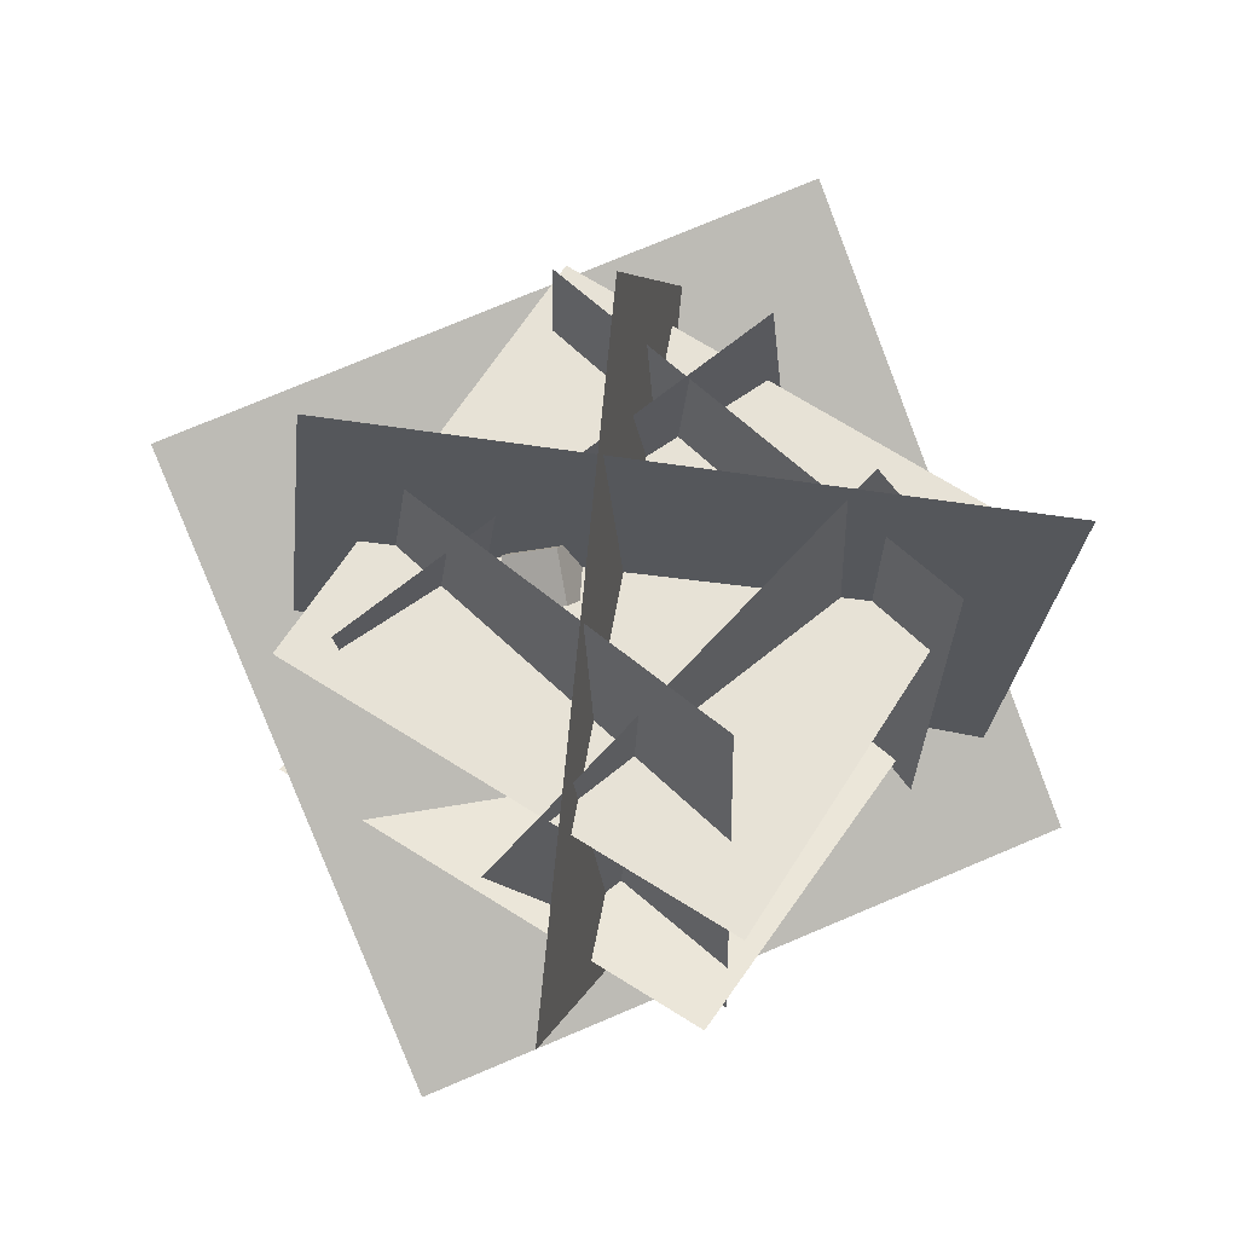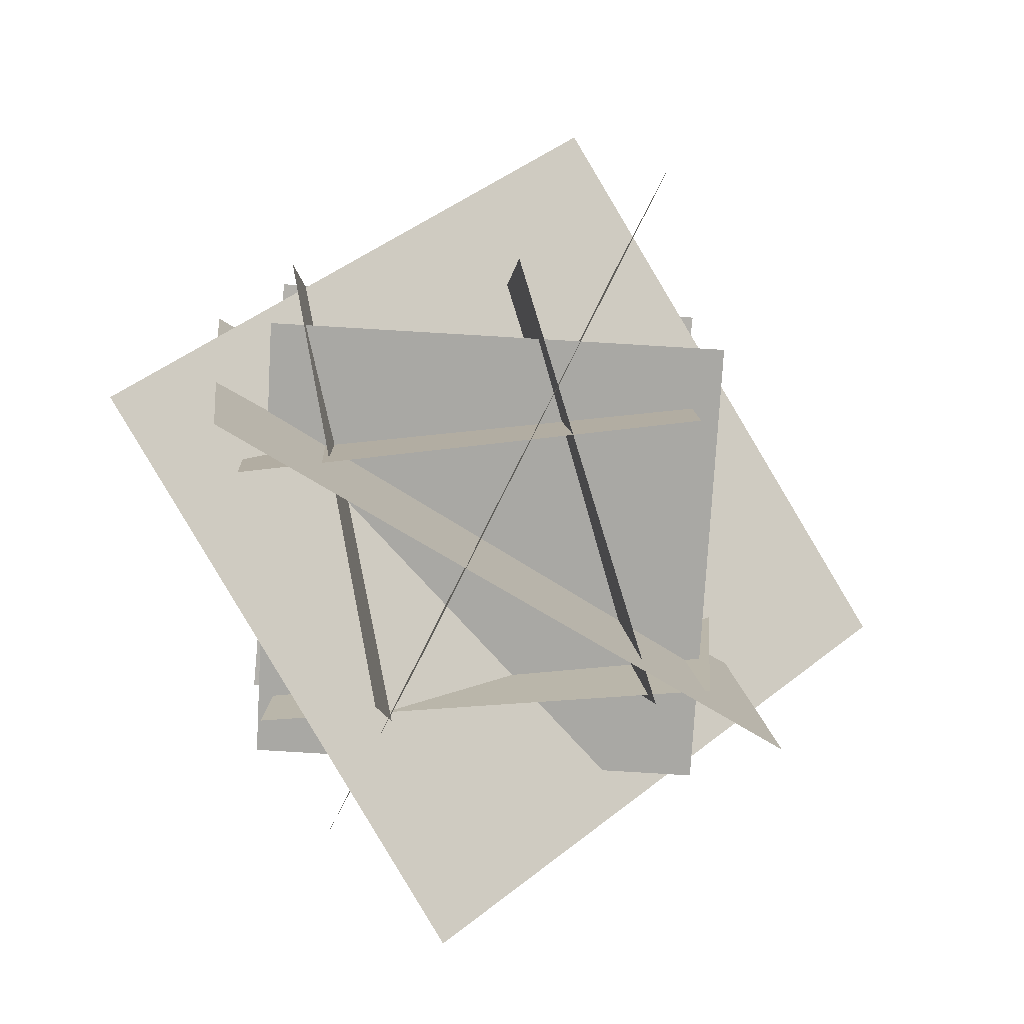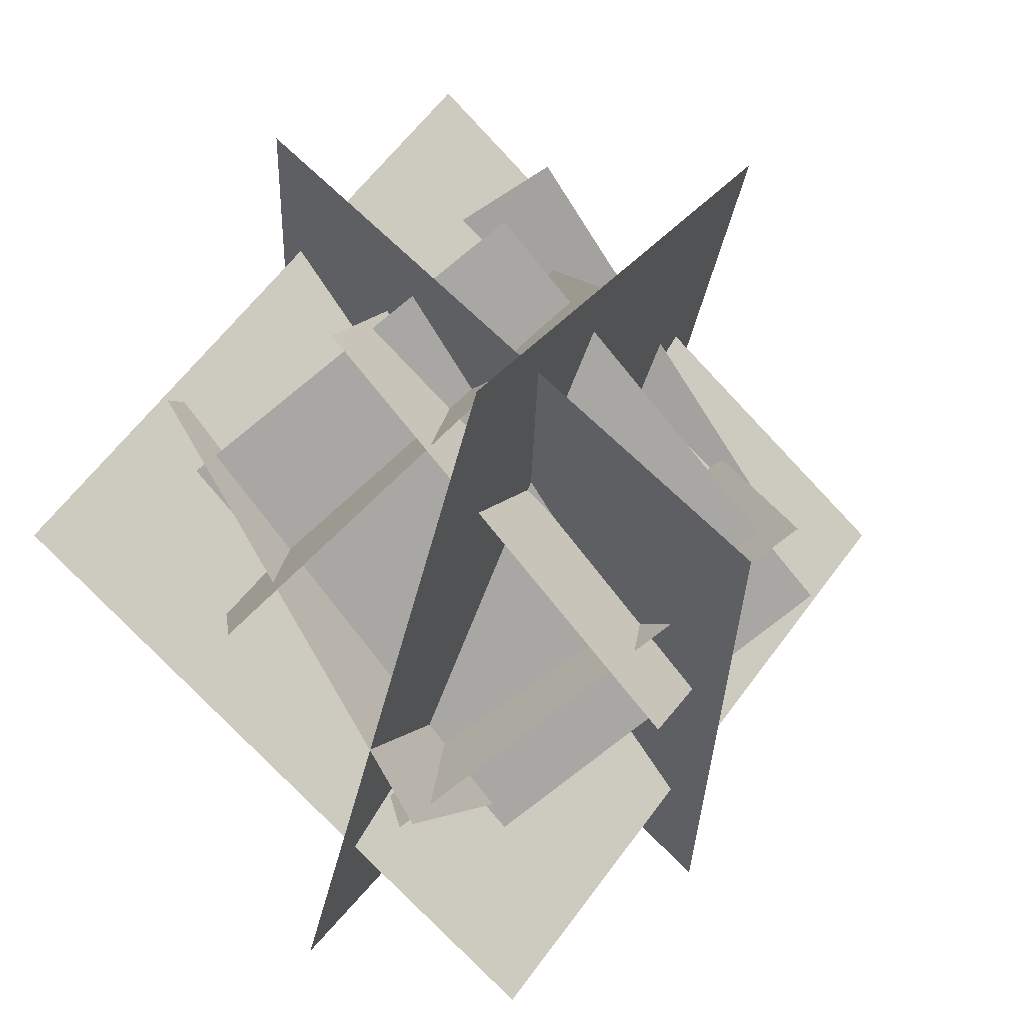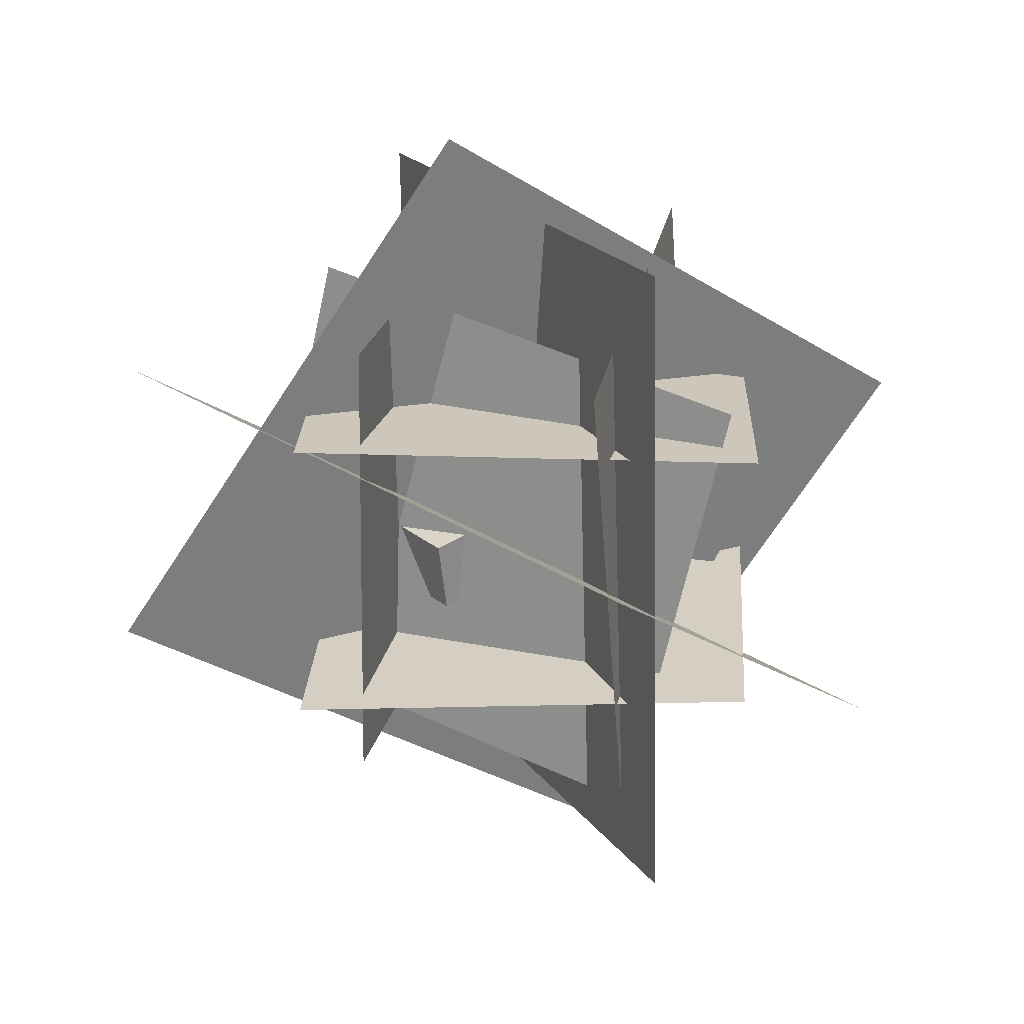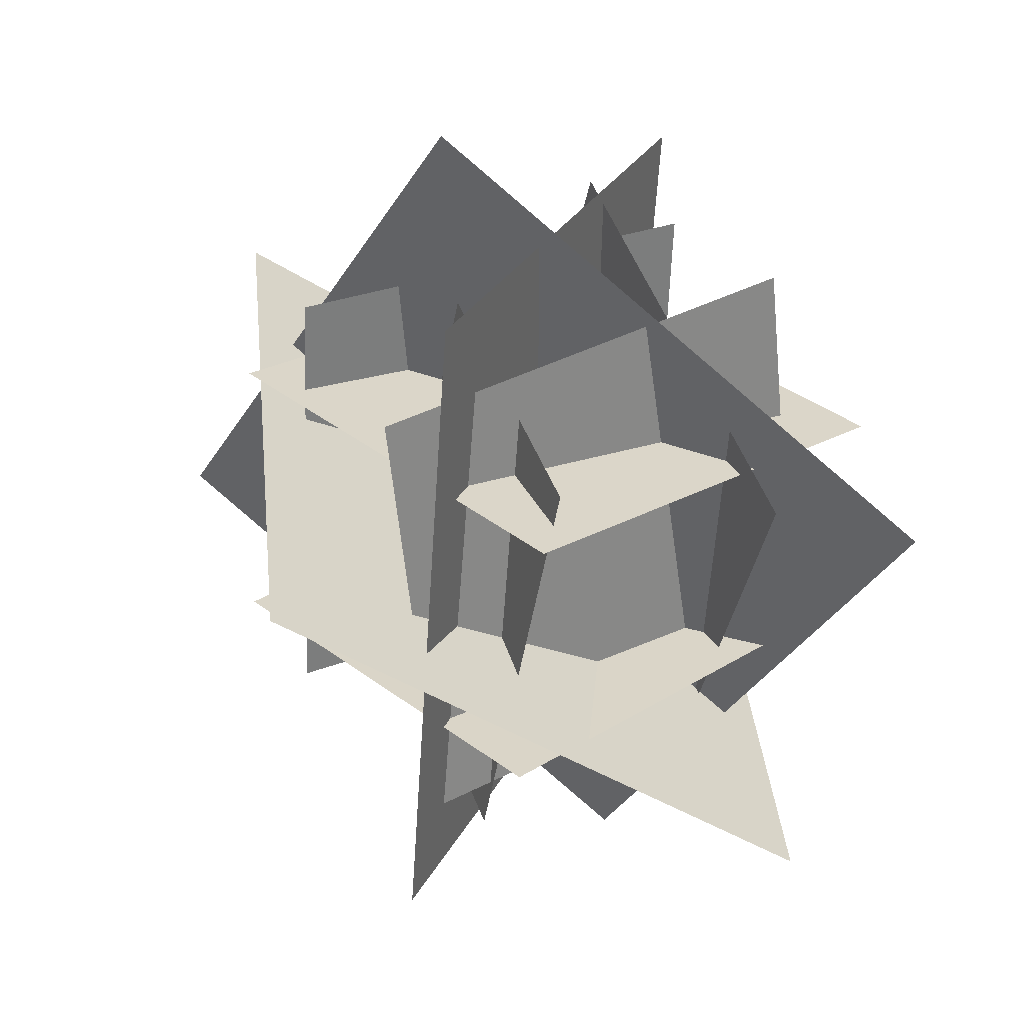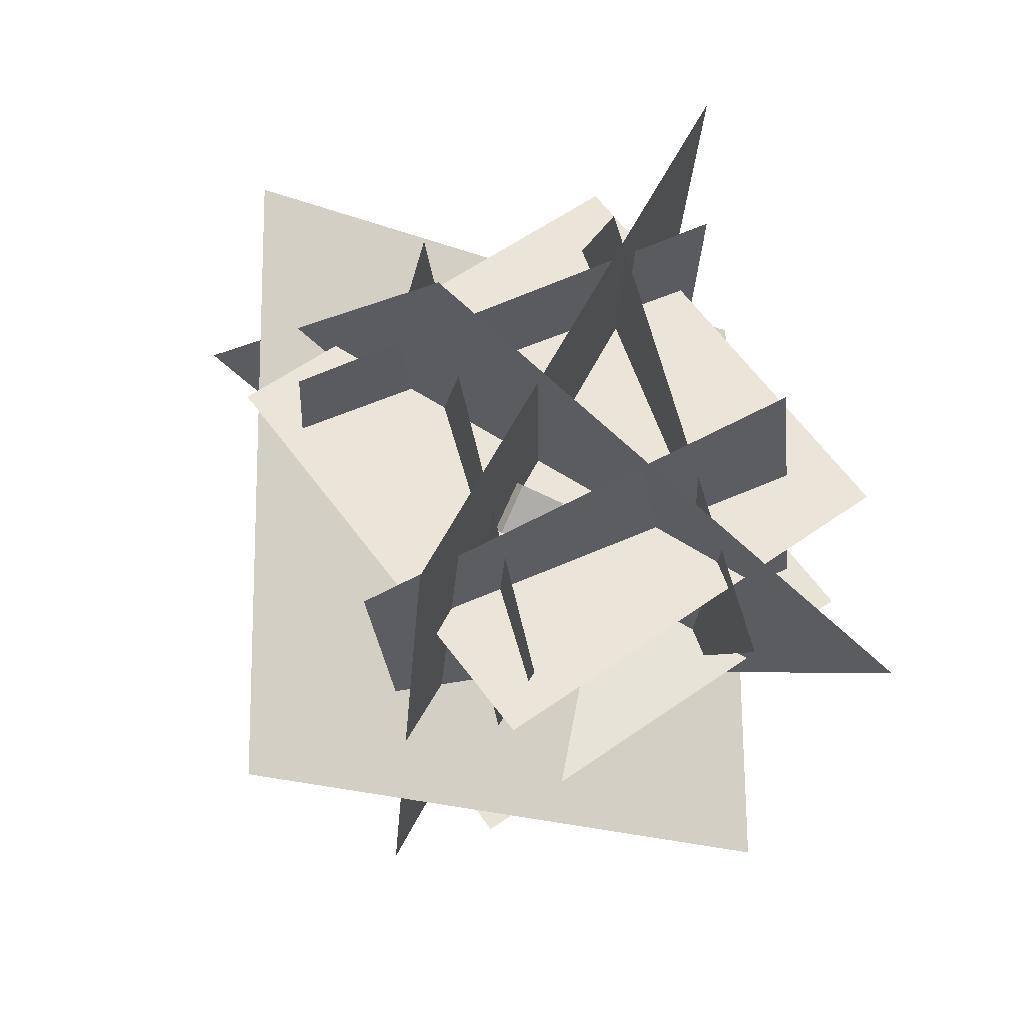
<metadata>
{"format":"obj","ext":"obj","renderer":"f3d","projection":"perspective","resolution":1024,"background":"white","views":[{"elev":61.2,"azim":-139.2,"up":"+Z"},{"elev":-78.6,"azim":3.9,"up":"+Z"},{"elev":-76.1,"azim":37.0,"up":"+Y"},{"elev":26.4,"azim":101.1,"up":"+Z"},{"elev":32.4,"azim":147.0,"up":"+Z"},{"elev":63.7,"azim":152.3,"up":"+Z"}]}
</metadata>
<code>
o diagonal_1
v -0.1852 1.69 0.7514
v 0.7464 0.2854 1.887
v 1.213 -0.762 0.2088
v 0.2814 0.6428 -0.9269
v 0.7464 0.2854 1.887
v -0.1852 1.69 0.7514
v 0.2814 0.6428 -0.9269
v 1.213 -0.762 0.2088
f 3 2 1 4
f 7 6 5 8
o west
v -0.1826 -0.358 0.8473
v -0.4208 1.123 0.8331
v 1.054 1.361 0.9675
v 1.292 -0.1194 0.9817
f 11 10 9 12
o east
v 1.142 1.361 0.1308
v -0.3458 1.172 0.1474
v -0.1584 -0.3133 0.05382
v 1.33 -0.1246 0.03723
f 15 14 13 16
o top
v -0.2908 0.9951 -0.1121
v 1.204 0.9598 -0.2315
v 1.321 0.865 1.261
v -0.1738 0.9003 1.38
f 19 18 17 20
o north
v 0.1251 0.8634 -0.5058
v 0.2126 1.452 0.8709
v 0.01428 0.08991 1.466
v -0.07326 -0.499 0.08957
f 23 22 21 24
o bottom
v -0.3324 0.1304 1.227
v 1.165 0.07445 1.287
v 1.225 0.06447 -0.2118
v -0.2726 0.1205 -0.2719
f 27 26 25 28
o diagonal_2
v 0.2733 1.723 -0.3682
v 1.851 1.056 0.8395
v 0.9007 -0.7997 1.056
v -0.6774 -0.1324 -0.1515
v 1.851 1.056 0.8395
v 0.2733 1.723 -0.3682
v -0.6774 -0.1324 -0.1515
v 0.9007 -0.7997 1.056
f 31 30 29 32
f 35 34 33 36
o diagonal_3
v -0.4994 -0.1863 1.41
v 1.194 1.029 1.636
v 1.412 1.112 -0.4473
v -0.2808 -0.1035 -0.6734
v 1.194 1.029 1.636
v -0.4994 -0.1863 1.41
v -0.2808 -0.1035 -0.6734
v 1.412 1.112 -0.4473
f 39 38 37 40
f 43 42 41 44
o south
v 0.9229 1.255 1.072
v 1.018 0.9466 -0.3931
v 0.6752 -0.4868 -0.1136
v 0.5804 -0.1786 1.351
f 47 46 45 48
o top
v -0.2908 0.9951 -0.1121
v 1.204 0.9598 -0.2315
v 1.321 0.865 1.261
v -0.1738 0.9003 1.38
f 49 50 51 52
o cube
v 0.2516 0.2234 0.2534
v 0.121 0.1225 0.3182
v 0.007336 0.2326 0.2604
v 0.1379 0.3334 0.1956
v 0.2589 0.3075 0.3992
v 0.1452 0.4176 0.3414
v 0.1284 0.2067 0.464
v 0.01468 0.3167 0.4062
f 53 54 55 56
f 57 53 56 58
f 59 57 58 60
f 54 59 60 55
f 60 58 56 55
f 54 53 57 59
o cube
v 0.555 0.2311 0.4946
v 0.5283 0.2516 0.2559
v 0.702 0.1057 0.224
v 0.7287 0.08521 0.4627
v 0.7022 0.4066 0.4932
v 0.8759 0.2607 0.4613
v 0.6755 0.4271 0.2545
v 0.8492 0.2812 0.2226
f 61 62 63 64
f 65 61 64 66
f 67 65 66 68
f 62 67 68 63
f 68 66 64 63
f 62 61 65 67
o cube
v 0.1381 0.7175 0.6394
v 0.2093 0.6043 0.6548
v 0.178 0.5684 0.536
v 0.1068 0.6817 0.5206
v 0.03405 0.6582 0.6847
v 0.002748 0.6224 0.5659
v 0.1053 0.545 0.7001
v 0.07401 0.5091 0.5812
f 69 70 71 72
f 73 69 72 74
f 75 73 74 76
f 70 75 76 71
f 76 74 72 71
f 70 69 73 75
o cube
v 0.5395 0.7331 0.9855
v 0.6657 0.8249 0.9178
v 0.6819 0.7157 0.7997
v 0.5558 0.6238 0.8674
v 0.6468 0.6519 1.075
v 0.663 0.5427 0.9572
v 0.773 0.7438 1.008
v 0.7892 0.6345 0.8895
f 77 78 79 80
f 81 77 80 82
f 83 81 82 84
f 78 83 84 79
f 84 82 80 79
f 78 77 81 83

</code>
